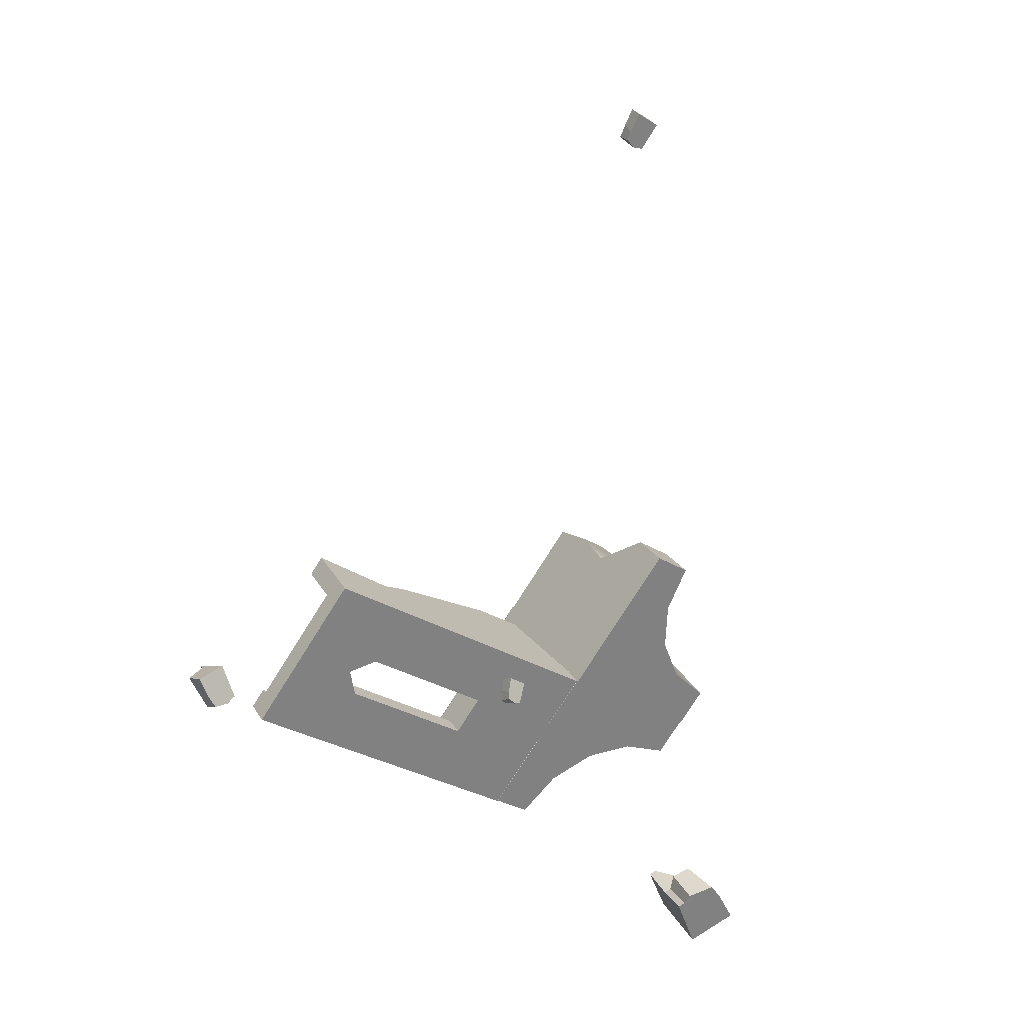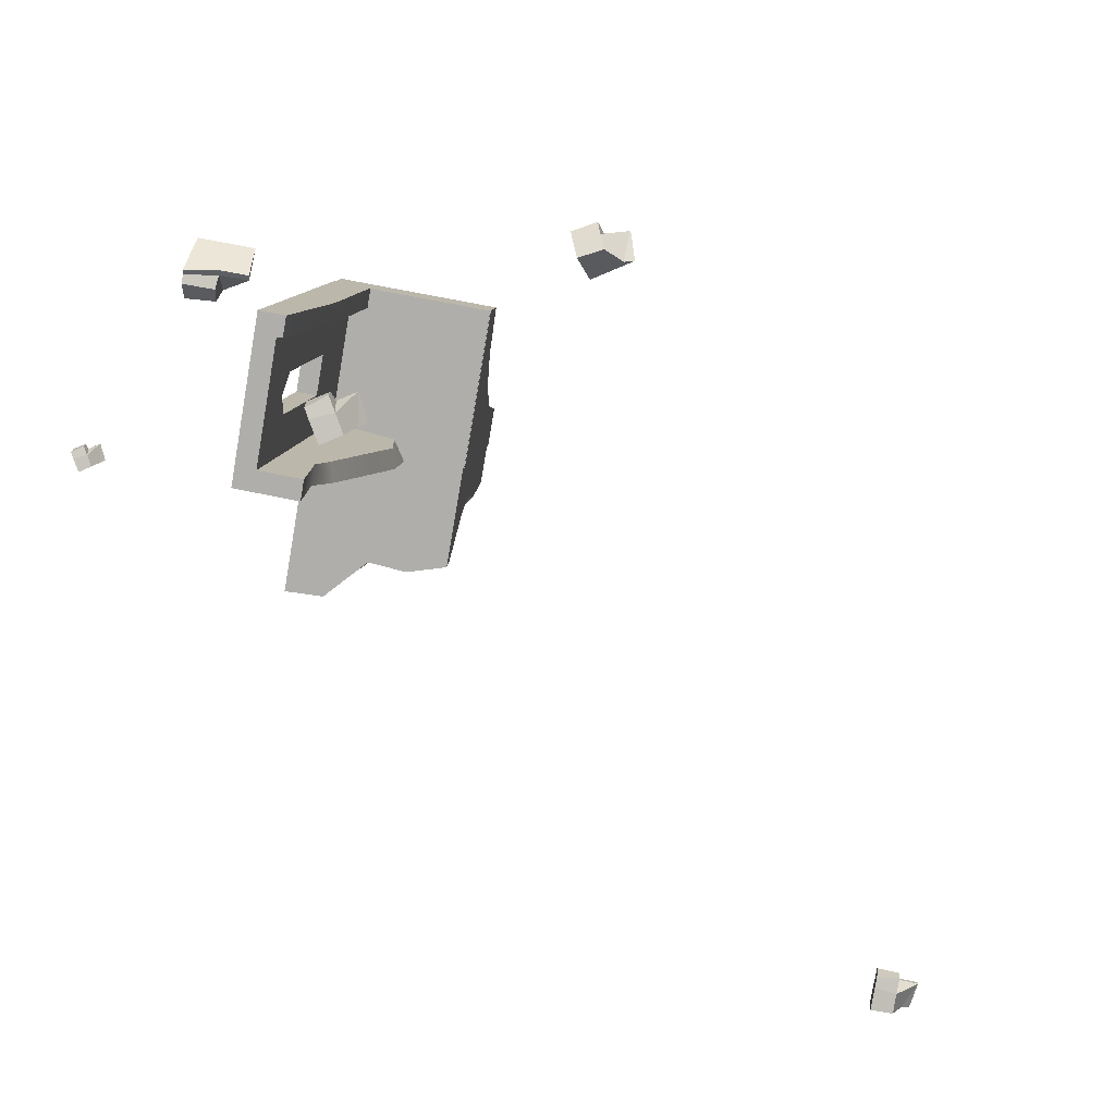
<metadata>
{"format":"obj","ext":"obj","renderer":"f3d","projection":"perspective","resolution":1024,"background":"white","views":[{"elev":30.6,"azim":64.5,"up":"+Y"},{"elev":65.2,"azim":-167.9,"up":"+Z"}]}
</metadata>
<code>
g _Combined_Vis50_0
v -109.3 -14.38 -105
v -109.2 -14.22 -105.1
v -109.1 -14.13 -104.9
v -109.1 -14.25 -104.9
v -109.1 -14.22 -105.1
v -109.1 -14.13 -104.9
v -109.2 -14.22 -105.1
v -109.2 -14.22 -105.1
v -109.3 -14.24 -105.1
v -109.1 -14.24 -105.1
v -109 -14.24 -105.1
v -109.1 -14.13 -104.9
v -109 -14.12 -104.9
v -109.1 -14.38 -105
v -109.3 -14.38 -105
v -109.1 -14.25 -104.9
v -109 -14.32 -104.8
v -109 -14.41 -104.9
v -109.1 -14.4 -104.9
v -109.1 -14.35 -104.8
v -109.1 -14.25 -104.9
v -109.1 -14.13 -104.9
v -109 -14.12 -104.9
v -109 -14.25 -104.8
v -109.1 -14.35 -104.8
v -109.1 -14.25 -104.9
v -109 -14.25 -104.8
v -109 -14.32 -104.8
v -109.1 -14.39 -105
v -109.3 -14.39 -105
v -109.3 -14.38 -105
v -109.1 -14.38 -105
v -109 -14.41 -104.9
v -109 -14.43 -105
v -109.1 -14.39 -105
v -109.1 -14.38 -105
v -109 -14.24 -105.1
v -109 -14.41 -104.9
v -109 -14.41 -104.9
v -109 -14.43 -105
v -109.3 -14.38 -105
v -109.3 -14.39 -105
v -109.3 -14.24 -105.1
v -109.2 -14.22 -105.1
v -109.1 -14.24 -105.1
v -109.3 -14.24 -105.1
v -109.3 -14.39 -105
v -109.1 -14.39 -105
v -109 -14.25 -104.8
v -109 -14.12 -104.9
v -109 -14.32 -104.8
v -109 -14.41 -104.9
v -109 -14.41 -104.9
v -109.1 -14.38 -105
v -109.1 -14.4 -104.9
v -109 -14.43 -105
v -109 -14.24 -105.1
v -109.1 -14.35 -104.8
v -109.1 -14.4 -104.9
v -109.1 -14.38 -105
v -109.1 -14.25 -104.9
v -105.3 -15.88 -100.8
v -105.3 -15.72 -100.9
v -105.3 -15.6 -100.8
v -105.2 -15.71 -100.8
v -105.3 -15.7 -100.9
v -105.3 -15.6 -100.8
v -105.3 -15.72 -100.9
v -105.3 -15.72 -100.9
v -105.4 -15.76 -100.9
v -105.3 -15.71 -101
v -105.1 -15.65 -101
v -105.3 -15.6 -100.8
v -105.1 -15.53 -100.8
v -105.2 -15.82 -100.8
v -105.3 -15.88 -100.8
v -105.2 -15.71 -100.8
v -105 -15.7 -100.8
v -105 -15.78 -100.8
v -105.1 -15.84 -100.8
v -105.1 -15.79 -100.7
v -105.2 -15.71 -100.8
v -105.3 -15.6 -100.8
v -105.1 -15.53 -100.8
v -105.1 -15.64 -100.8
v -105.1 -15.79 -100.7
v -105.2 -15.71 -100.8
v -105.1 -15.64 -100.8
v -105 -15.7 -100.8
v -105.2 -15.84 -100.9
v -105.3 -15.9 -100.8
v -105.3 -15.88 -100.8
v -105.2 -15.82 -100.8
v -105 -15.79 -100.9
v -105 -15.8 -100.9
v -105.2 -15.84 -100.9
v -105.2 -15.82 -100.8
v -105.1 -15.65 -101
v -105 -15.79 -100.9
v -105 -15.78 -100.8
v -105 -15.8 -100.9
v -105.3 -15.88 -100.8
v -105.3 -15.9 -100.8
v -105.4 -15.76 -100.9
v -105.3 -15.72 -100.9
v -105.3 -15.71 -101
v -105.4 -15.76 -100.9
v -105.3 -15.9 -100.8
v -105.2 -15.84 -100.9
v -105.1 -15.64 -100.8
v -105.1 -15.53 -100.8
v -105 -15.7 -100.8
v -105 -15.78 -100.8
v -105 -15.79 -100.9
v -105.2 -15.82 -100.8
v -105.1 -15.84 -100.8
v -105 -15.8 -100.9
v -105.1 -15.65 -101
v -105.1 -15.79 -100.7
v -105.1 -15.84 -100.8
v -105.2 -15.82 -100.8
v -105.2 -15.71 -100.8
v -104 -17.4 -102.5
v -103.9 -17.67 -102.6
v -103.8 -17.59 -102.8
v -103.8 -17.42 -102.7
v -103.8 -17.67 -102.6
v -103.8 -17.59 -102.8
v -103.9 -17.67 -102.6
v -103.9 -17.67 -102.6
v -104 -17.68 -102.5
v -103.8 -17.68 -102.5
v -103.6 -17.68 -102.5
v -103.8 -17.59 -102.8
v -103.6 -17.58 -102.8
v -103.8 -17.4 -102.5
v -104 -17.4 -102.5
v -103.8 -17.42 -102.7
v -103.6 -17.28 -102.7
v -103.6 -17.3 -102.5
v -103.8 -17.3 -102.5
v -103.8 -17.28 -102.6
v -103.8 -17.42 -102.7
v -103.8 -17.59 -102.8
v -103.6 -17.58 -102.8
v -103.6 -17.37 -102.7
v -103.8 -17.28 -102.6
v -103.8 -17.42 -102.7
v -103.6 -17.37 -102.7
v -103.6 -17.28 -102.7
v -103.8 -17.42 -102.5
v -104 -17.42 -102.5
v -104 -17.4 -102.5
v -103.8 -17.4 -102.5
v -103.6 -17.34 -102.5
v -103.6 -17.36 -102.4
v -103.8 -17.42 -102.5
v -103.8 -17.4 -102.5
v -103.6 -17.68 -102.5
v -103.6 -17.34 -102.5
v -103.6 -17.3 -102.5
v -103.6 -17.36 -102.4
v -104 -17.4 -102.5
v -104 -17.42 -102.5
v -104 -17.68 -102.5
v -103.9 -17.67 -102.6
v -103.8 -17.68 -102.5
v -104 -17.68 -102.5
v -104 -17.42 -102.5
v -103.8 -17.42 -102.5
v -103.6 -17.37 -102.7
v -103.6 -17.58 -102.8
v -103.6 -17.28 -102.7
v -103.6 -17.3 -102.5
v -103.6 -17.34 -102.5
v -103.8 -17.4 -102.5
v -103.8 -17.3 -102.5
v -103.6 -17.36 -102.4
v -103.6 -17.68 -102.5
v -103.8 -17.28 -102.6
v -103.8 -17.3 -102.5
v -103.8 -17.4 -102.5
v -103.8 -17.42 -102.7
v -103.8 -15.46 -101.2
v -103.8 -15.37 -101.3
v -103.8 -15.31 -101.2
v -103.8 -15.36 -101.2
v -103.8 -15.36 -101.3
v -103.8 -15.31 -101.2
v -103.8 -15.37 -101.3
v -103.8 -15.37 -101.3
v -103.9 -15.39 -101.3
v -103.8 -15.36 -101.3
v -103.7 -15.33 -101.4
v -103.8 -15.31 -101.2
v -103.7 -15.27 -101.3
v -103.7 -15.42 -101.3
v -103.8 -15.46 -101.2
v -103.8 -15.36 -101.2
v -103.7 -15.36 -101.2
v -103.7 -15.4 -101.3
v -103.7 -15.43 -101.2
v -103.7 -15.41 -101.2
v -103.8 -15.36 -101.2
v -103.8 -15.31 -101.2
v -103.7 -15.27 -101.3
v -103.7 -15.33 -101.2
v -103.7 -15.41 -101.2
v -103.8 -15.36 -101.2
v -103.7 -15.33 -101.2
v -103.7 -15.36 -101.2
v -103.7 -15.43 -101.3
v -103.8 -15.46 -101.3
v -103.8 -15.46 -101.2
v -103.7 -15.42 -101.3
v -103.7 -15.4 -101.3
v -103.7 -15.41 -101.3
v -103.7 -15.43 -101.3
v -103.7 -15.42 -101.3
v -103.7 -15.33 -101.4
v -103.7 -15.4 -101.3
v -103.7 -15.4 -101.3
v -103.7 -15.41 -101.3
v -103.8 -15.46 -101.2
v -103.8 -15.46 -101.3
v -103.9 -15.39 -101.3
v -103.8 -15.37 -101.3
v -103.8 -15.36 -101.3
v -103.9 -15.39 -101.3
v -103.8 -15.46 -101.3
v -103.7 -15.43 -101.3
v -103.7 -15.33 -101.2
v -103.7 -15.27 -101.3
v -103.7 -15.36 -101.2
v -103.7 -15.4 -101.3
v -103.7 -15.4 -101.3
v -103.7 -15.42 -101.3
v -103.7 -15.43 -101.2
v -103.7 -15.41 -101.3
v -103.7 -15.33 -101.4
v -103.7 -15.41 -101.2
v -103.7 -15.43 -101.2
v -103.7 -15.42 -101.3
v -103.8 -15.36 -101.2
v -106.6 -16.91 -100.2
v -106.7 -16.7 -100.2
v -106.5 -16.68 -100.1
v -106.5 -16.8 -100.1
v -106.6 -16.68 -100.3
v -106.5 -16.68 -100.1
v -106.7 -16.7 -100.2
v -106.7 -16.7 -100.2
v -106.7 -16.73 -100.2
v -106.6 -16.68 -100.3
v -106.5 -16.61 -100.3
v -106.5 -16.68 -100.1
v -106.4 -16.61 -100.1
v -106.5 -16.85 -100.3
v -106.6 -16.91 -100.2
v -106.5 -16.8 -100.1
v -106.3 -16.82 -100.2
v -106.4 -16.84 -100.3
v -106.5 -16.91 -100.3
v -106.5 -16.9 -100.2
v -106.5 -16.8 -100.1
v -106.5 -16.68 -100.1
v -106.4 -16.61 -100.1
v -106.3 -16.76 -100.2
v -106.5 -16.9 -100.2
v -106.5 -16.8 -100.1
v -106.3 -16.76 -100.2
v -106.3 -16.82 -100.2
v -106.5 -16.85 -100.3
v -106.7 -16.91 -100.3
v -106.6 -16.91 -100.2
v -106.5 -16.85 -100.3
v -106.4 -16.82 -100.3
v -106.4 -16.82 -100.4
v -106.5 -16.85 -100.3
v -106.5 -16.85 -100.3
v -106.5 -16.61 -100.3
v -106.4 -16.82 -100.3
v -106.4 -16.84 -100.3
v -106.4 -16.82 -100.4
v -106.6 -16.91 -100.2
v -106.7 -16.91 -100.3
v -106.7 -16.73 -100.2
v -106.7 -16.7 -100.2
v -106.6 -16.68 -100.3
v -106.7 -16.73 -100.2
v -106.7 -16.91 -100.3
v -106.5 -16.85 -100.3
v -106.3 -16.76 -100.2
v -106.4 -16.61 -100.1
v -106.3 -16.82 -100.2
v -106.4 -16.84 -100.3
v -106.4 -16.82 -100.3
v -106.5 -16.85 -100.3
v -106.5 -16.91 -100.3
v -106.4 -16.82 -100.4
v -106.5 -16.61 -100.3
v -106.5 -16.9 -100.2
v -106.5 -16.91 -100.3
v -106.5 -16.85 -100.3
v -106.5 -16.8 -100.1
v -104.9 -16.24 -102.3
v -105.4 -15.95 -101.8
v -105.4 -16.13 -102.1
v -105.2 -15.48 -101.2
v -105.1 -15.36 -101
v -105.2 -15.07 -100.6
v -104.9 -15.07 -100.6
v -104.8 -15.07 -100.6
v -104.8 -16.24 -102.3
v -104.8 -15.86 -100.7
v -104.9 -15.86 -100.7
v -104.9 -16.38 -101.4
v -104.8 -16.38 -101.4
v -104.8 -16.38 -101.4
v -104.9 -16.38 -101.4
v -104.9 -16.18 -101.5
v -104.8 -16.18 -101.5
v -104.8 -16.18 -101.5
v -104.9 -16.18 -101.5
v -104.9 -15.66 -100.8
v -104.8 -15.66 -100.8
v -104.8 -15.66 -100.8
v -104.9 -15.66 -100.8
v -104.9 -15.69 -100.6
v -104.8 -15.69 -100.6
v -104.8 -15.69 -100.6
v -104.9 -15.69 -100.6
v -104.9 -15.86 -100.7
v -104.8 -15.86 -100.7
v -104.8 -16.18 -101.5
v -104.8 -16.34 -102.2
v -104.8 -16.95 -101.7
v -104.8 -16.38 -101.4
v -104.8 -15.77 -100.1
v -104.8 -15.86 -100.7
v -104.8 -15.47 -100.3
v -104.8 -15.69 -100.6
v -104.8 -15.17 -100.6
v -104.8 -15.66 -100.8
v -104.8 -16.34 -102.2
v -105.4 -16.05 -101.8
v -105.3 -16.23 -102
v -105.4 -16.13 -102.1
v -105.4 -15.95 -101.8
v -105.2 -15.56 -101.1
v -105.2 -15.48 -101.2
v -105.1 -15.46 -101
v -105.1 -15.36 -101
v -105.2 -15.17 -100.6
v -105.2 -15.07 -100.6
v -104.8 -15.07 -100.6
v -104.8 -16.24 -102.3
v -104.9 -16.34 -102.2
v -104.8 -16.34 -102.2
v -104.8 -16.24 -102.3
v -104.9 -16.24 -102.3
v -105.3 -16.23 -102
v -105.4 -16.13 -102.1
v -104.8 -15.17 -100.6
v -104.9 -15.07 -100.6
v -104.8 -15.07 -100.6
v -104.9 -15.17 -100.6
v -105.2 -15.07 -100.6
v -105.2 -15.17 -100.6
v -104.8 -17.05 -101.7
v -104.9 -15.87 -100
v -104.8 -15.87 -100
v -104.9 -17.05 -101.7
v -105 -16.43 -100.8
v -105 -17.05 -101.7
v -104.9 -15.87 -100
v -104.8 -16.95 -101.7
v -104.8 -17.05 -101.7
v -104.8 -15.87 -100
v -104.9 -15.77 -100.1
v -104.8 -15.77 -100.1
v -104.8 -15.87 -100
v -104.9 -15.87 -100
v -104.9 -15.77 -100.1
v -104.9 -15.87 -100
v -104.8 -16.95 -101.7
v -104.9 -17.05 -101.7
v -104.8 -17.05 -101.7
v -104.9 -16.95 -101.7
v -105 -17.05 -101.7
v -105 -16.95 -101.7
v -105 -16.47 -101.1
v -104.9 -15.77 -100.1
v -104.9 -15.87 -100
v -105 -16.43 -100.8
v -105 -16.95 -101.7
v -105 -17.05 -101.7
v -104.9 -16.36 -100.9
v -104.9 -15.86 -100.7
v -104.9 -15.77 -100.1
v -104.9 -15.47 -100.3
v -104.9 -16.38 -101.4
v -104.9 -15.69 -100.6
v -104.9 -16.95 -101.7
v -104.9 -15.17 -100.6
v -104.9 -15.66 -100.8
v -104.9 -15.76 -101.4
v -104.9 -16.18 -101.5
v -104.9 -16.34 -102.2
v -104.8 -15.47 -100.3
v -104.8 -15.77 -100.1
v -104.9 -15.47 -100.3
v -104.9 -15.17 -100.6
v -105.1 -15.46 -101
v -105.2 -15.17 -100.6
v -104.9 -16.34 -102.2
v -105.2 -15.56 -101.1
v -105.4 -16.05 -101.8
v -105.3 -16.23 -102
v -104.9 -15.77 -100.1
v -104.9 -15.77 -100.1
v -104.9 -16.95 -101.7
v -105 -16.47 -101.1
v -105 -16.95 -101.7
v -104.9 -15.47 -100.3
v -104.8 -15.47 -100.3
v -104.8 -16.34 -102.2
v -104.9 -16.95 -101.7
v -105.3 -15.8 -102.9
v -104.8 -15.85 -102.9
v -104.8 -15.58 -103
v -105 -15.59 -103
v -105.8 -16.31 -102.8
v -105.3 -15.85 -102.9
v -105.8 -16.15 -102.7
v -105.7 -16.14 -102.9
v -105.3 -15.85 -102.9
v -105.8 -16.31 -102.8
v -105.8 -16.41 -103
v -105.7 -16.14 -102.9
v -105.8 -16.31 -102.8
v -104.8 -16.63 -103.2
v -105.8 -16.63 -103.2
v -105.8 -16.83 -103.1
v -104.8 -16.83 -103.1
v -105 -15.44 -102.8
v -105 -15.59 -103
v -104.8 -15.58 -103
v -104.8 -15.43 -102.8
v -104.8 -16.63 -103.2
v -104.8 -16.83 -103.1
v -104.8 -16.24 -102.3
v -104.8 -16.41 -103
v -104.8 -16.14 -102.9
v -104.8 -15.85 -102.9
v -104.8 -15.58 -103
v -104.8 -15.43 -102.8
v -105.8 -16.63 -103.2
v -105.8 -16.24 -102.3
v -105.8 -16.83 -103.1
v -105.8 -16.41 -103
v -105.8 -16.31 -102.8
v -105.8 -16.15 -102.7
v -105.8 -15.79 -102.7
v -105.8 -15.72 -102.6
v -104.8 -16.14 -102.9
v -104.8 -15.85 -102.9
v -105.3 -15.85 -102.9
v -105.7 -16.14 -102.9
v -104.8 -16.41 -103
v -105.8 -16.41 -103
v -104.8 -16.63 -103.2
v -105.8 -16.63 -103.2
v -105.8 -15.72 -102.6
v -105.5 -15.65 -102.7
v -105.3 -15.67 -102.7
v -104.8 -16.24 -102.3
v -105.8 -16.24 -102.3
v -105 -15.44 -102.8
v -104.8 -15.43 -102.8
v -105.5 -15.65 -102.7
v -105.3 -15.8 -102.9
v -105.3 -15.67 -102.7
v -105.5 -15.75 -102.8
v -105.8 -15.72 -102.6
v -105.8 -15.79 -102.7
v -105.3 -15.67 -102.7
v -105.3 -15.8 -102.9
v -105 -15.59 -103
v -105 -15.44 -102.8
v -105.8 -15.79 -102.7
v -105.8 -16.15 -102.7
v -105.3 -15.85 -102.9
v -105.5 -15.75 -102.8
v -105.5 -15.75 -102.8
v -105.3 -15.85 -102.9
v -105.3 -15.8 -102.9
v -104.8 -15.85 -102.9
v -105.8 -17.03 -102.9
v -104.8 -17.03 -102.9
v -104.8 -16.83 -103.1
v -105.8 -16.83 -103.1
v -104.8 -17.05 -101.7
v -104.8 -17.19 -101.9
v -105.8 -17.19 -101.9
v -105.8 -17.05 -101.7
v -105.8 -17.03 -102.9
v -105.8 -16.83 -103.1
v -105.8 -16.24 -102.3
v -105.8 -16.91 -102.7
v -105.8 -16.9 -102.4
v -105.8 -17 -102.1
v -105.8 -17.19 -101.9
v -105.8 -17.05 -101.7
v -104.8 -17.03 -102.9
v -104.8 -16.24 -102.3
v -104.8 -16.83 -103.1
v -104.8 -16.91 -102.7
v -104.8 -16.9 -102.4
v -104.8 -17 -102.1
v -104.8 -17.19 -101.9
v -104.8 -17.05 -101.7
v -104.8 -17.19 -101.9
v -105.8 -17 -102.1
v -105.8 -17.19 -101.9
v -104.8 -17 -102.1
v -105.8 -16.9 -102.4
v -104.8 -16.9 -102.4
v -105.8 -16.91 -102.7
v -104.8 -16.91 -102.7
v -105.8 -17.03 -102.9
v -104.8 -17.03 -102.9
v -105.8 -16.24 -102.3
v -104.8 -16.24 -102.3
v -104.8 -17.05 -101.7
v -105.8 -17.05 -101.7
g _Combined_Vis50_0_0
f 3 2 1
f 4 3 1
f 7 6 5
f 9 8 5
f 10 9 5
f 11 10 5
f 5 12 11
f 12 13 11
f 16 15 14
f 19 18 17
f 20 19 17
f 23 22 21
f 24 23 21
f 27 26 25
f 28 27 25
f 31 30 29
f 32 31 29
f 35 34 33
f 36 35 33
f 39 38 37
f 38 40 37
f 43 42 41
f 44 43 41
f 47 46 45
f 48 47 45
f 50 49 37
f 37 49 51
f 39 37 51
f 54 53 52
f 55 54 52
f 45 57 56
f 48 45 56
f 60 59 58
f 61 60 58
f 64 63 62
f 65 64 62
f 68 67 66
f 70 69 66
f 71 70 66
f 72 71 66
f 66 73 72
f 73 74 72
f 77 76 75
f 80 79 78
f 81 80 78
f 84 83 82
f 85 84 82
f 88 87 86
f 89 88 86
f 92 91 90
f 93 92 90
f 96 95 94
f 97 96 94
f 100 99 98
f 99 101 98
f 104 103 102
f 105 104 102
f 108 107 106
f 109 108 106
f 111 110 98
f 98 110 112
f 100 98 112
f 115 114 113
f 116 115 113
f 106 118 117
f 109 106 117
f 121 120 119
f 122 121 119
f 125 124 123
f 126 125 123
f 129 128 127
f 131 130 127
f 132 131 127
f 133 132 127
f 127 134 133
f 134 135 133
f 138 137 136
f 141 140 139
f 142 141 139
f 145 144 143
f 146 145 143
f 149 148 147
f 150 149 147
f 153 152 151
f 154 153 151
f 157 156 155
f 158 157 155
f 161 160 159
f 160 162 159
f 165 164 163
f 166 165 163
f 169 168 167
f 170 169 167
f 172 171 159
f 159 171 173
f 161 159 173
f 176 175 174
f 177 176 174
f 167 179 178
f 170 167 178
f 182 181 180
f 183 182 180
f 186 185 184
f 187 186 184
f 190 189 188
f 192 191 188
f 193 192 188
f 194 193 188
f 188 195 194
f 195 196 194
f 199 198 197
f 202 201 200
f 203 202 200
f 206 205 204
f 207 206 204
f 210 209 208
f 211 210 208
f 214 213 212
f 215 214 212
f 218 217 216
f 219 218 216
f 222 221 220
f 221 223 220
f 226 225 224
f 227 226 224
f 230 229 228
f 231 230 228
f 233 232 220
f 220 232 234
f 222 220 234
f 237 236 235
f 238 237 235
f 228 240 239
f 231 228 239
f 243 242 241
f 244 243 241
f 247 246 245
f 248 247 245
f 251 250 249
f 253 252 249
f 254 253 249
f 255 254 249
f 249 256 255
f 256 257 255
f 260 259 258
f 263 262 261
f 264 263 261
f 267 266 265
f 268 267 265
f 271 270 269
f 272 271 269
f 275 274 273
f 276 275 273
f 279 278 277
f 280 279 277
f 283 282 281
f 282 284 281
f 287 286 285
f 288 287 285
f 291 290 289
f 292 291 289
f 294 293 281
f 281 293 295
f 283 281 295
f 298 297 296
f 299 298 296
f 289 301 300
f 292 289 300
f 304 303 302
f 305 304 302
f 308 307 306
f 307 309 306
f 309 310 306
f 310 311 306
f 306 311 312
f 306 312 313
f 314 306 313
f 317 316 315
f 318 317 315
f 321 320 319
f 322 321 319
f 325 324 323
f 326 325 323
f 329 328 327
f 330 329 327
f 333 332 331
f 334 333 331
f 337 336 335
f 338 337 335
f 339 337 338
f 340 339 338
f 341 339 340
f 342 341 340
f 343 341 342
f 344 343 342
f 335 345 344
f 345 343 344
f 348 347 346
f 349 348 346
f 349 346 350
f 351 349 350
f 351 350 352
f 353 351 352
f 353 352 354
f 355 353 354
f 356 343 345
f 357 356 345
f 360 359 358
f 361 360 358
f 358 362 361
f 362 363 361
f 366 365 364
f 365 367 364
f 365 368 367
f 368 369 367
f 372 371 370
f 371 373 370
f 371 374 373
f 374 375 373
f 376 374 371
f 378 377 339
f 379 378 339
f 382 381 380
f 383 382 380
f 380 384 383
f 384 385 383
f 388 387 386
f 387 389 386
f 387 390 389
f 390 391 389
f 394 393 392
f 395 394 392
f 395 392 396
f 397 395 396
f 400 399 398
f 400 401 399
f 398 399 402
f 401 403 399
f 404 398 402
f 401 405 403
f 405 406 403
f 405 407 406
f 404 402 408
f 407 408 406
f 409 404 408
f 409 408 407
f 380 411 410
f 412 380 410
f 415 414 413
f 413 414 416
f 414 417 416
f 417 418 416
f 418 419 416
f 422 421 420
f 423 421 422
f 424 423 422
f 364 367 425
f 426 364 425
f 428 358 427
f 386 428 427
f 431 430 429
f 432 431 429
f 435 434 433
f 438 437 436
f 441 440 439
f 444 443 442
f 445 444 442
f 448 447 446
f 449 448 446
f 452 451 450
f 453 452 450
f 453 454 452
f 455 452 454
f 452 455 456
f 457 452 456
f 460 459 458
f 459 461 458
f 461 459 462
f 463 462 459
f 464 463 459
f 465 464 459
f 468 467 466
f 469 468 466
f 469 466 470
f 471 469 470
f 471 470 472
f 473 471 472
f 476 475 474
f 476 474 477
f 474 478 477
f 479 476 477
f 477 480 479
f 483 482 481
f 482 484 481
f 481 484 485
f 484 486 485
f 489 488 487
f 490 489 487
f 493 492 491
f 494 493 491
f 497 496 495
f 497 498 496
f 501 500 499
f 502 501 499
f 505 504 503
f 506 505 503
f 509 508 507
f 510 509 507
f 510 511 509
f 512 509 511
f 509 512 513
f 514 509 513
f 517 516 515
f 516 518 515
f 518 516 519
f 520 519 516
f 521 520 516
f 522 521 516
f 525 524 523
f 524 526 523
f 526 524 527
f 528 526 527
f 528 527 529
f 530 528 529
f 530 529 531
f 532 530 531
f 535 534 533
f 536 535 533

</code>
